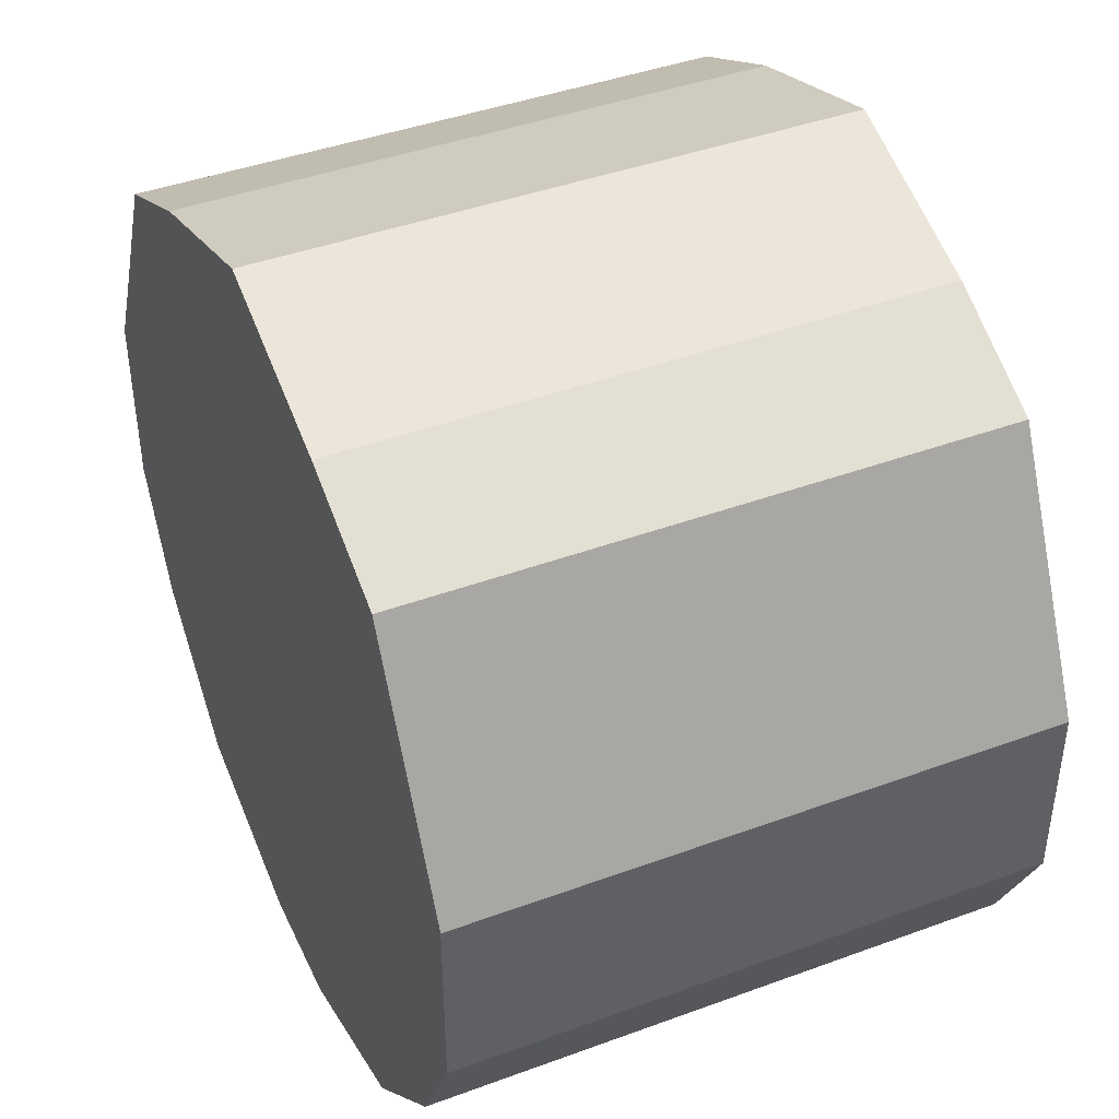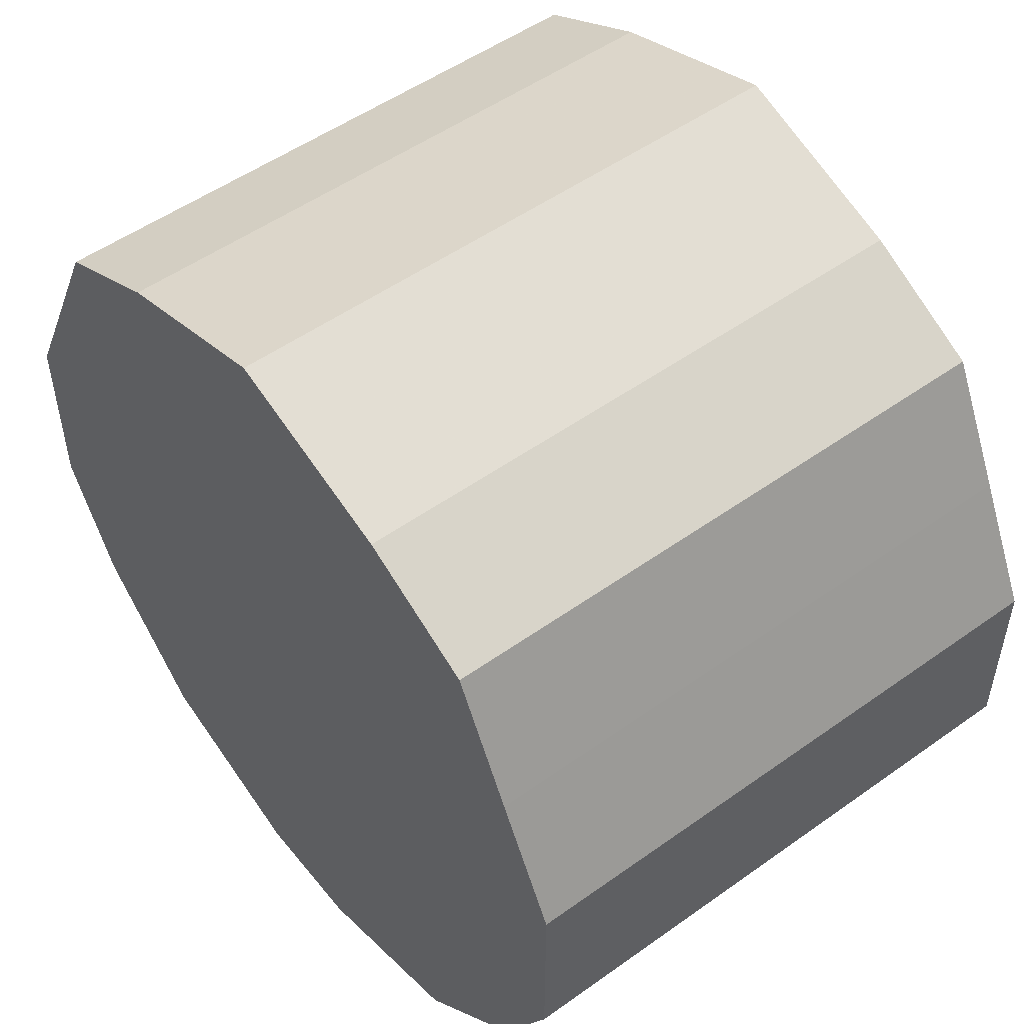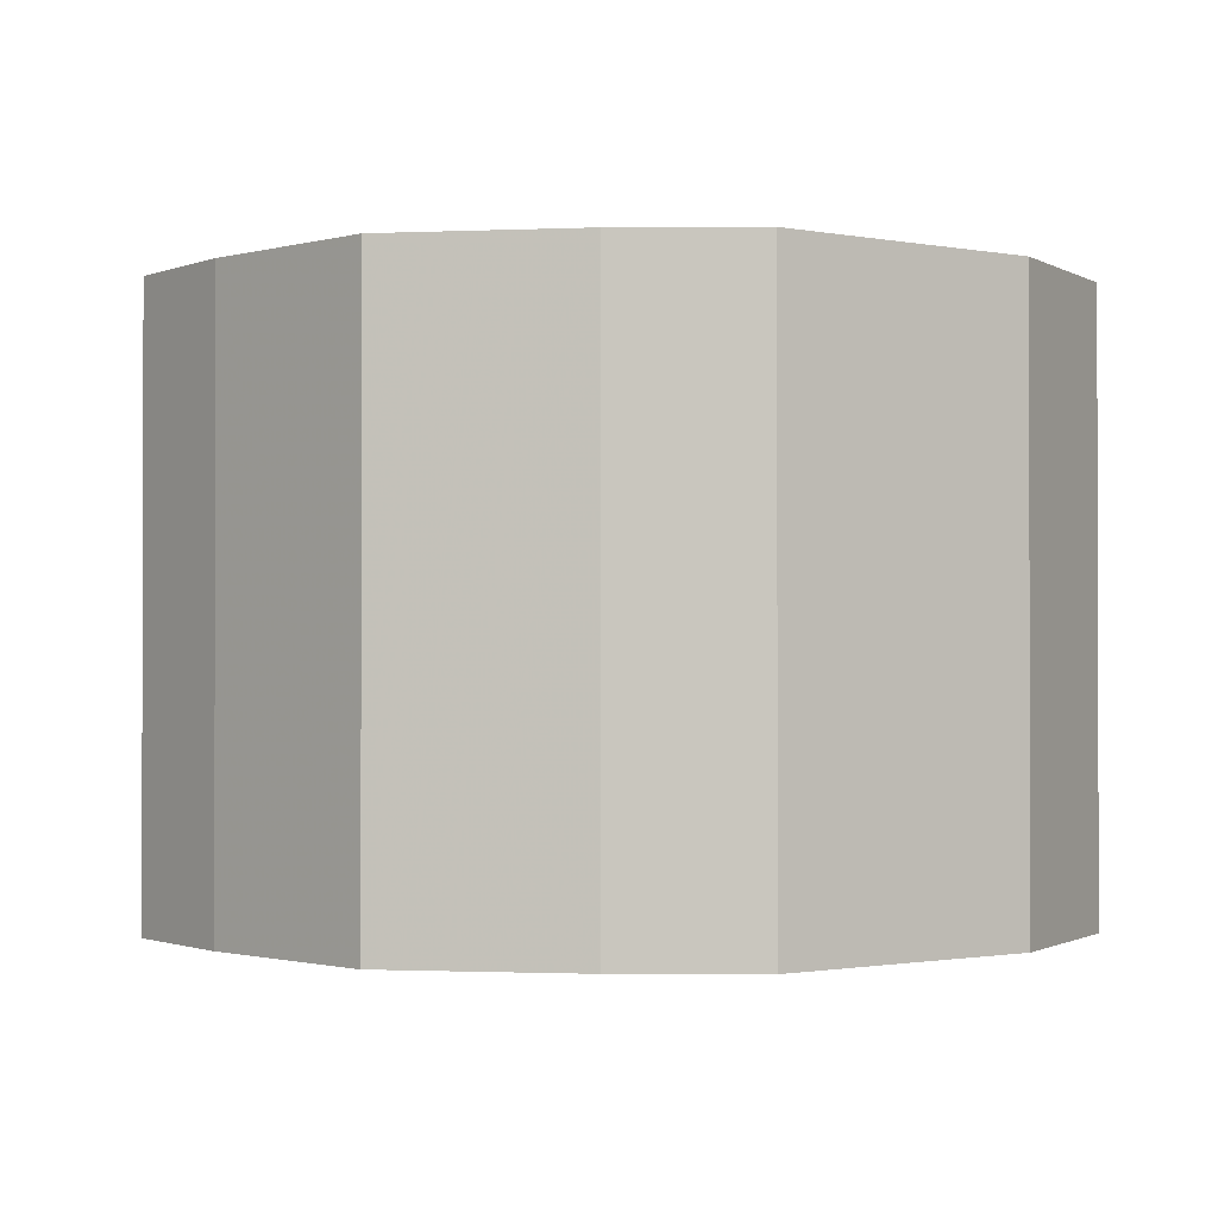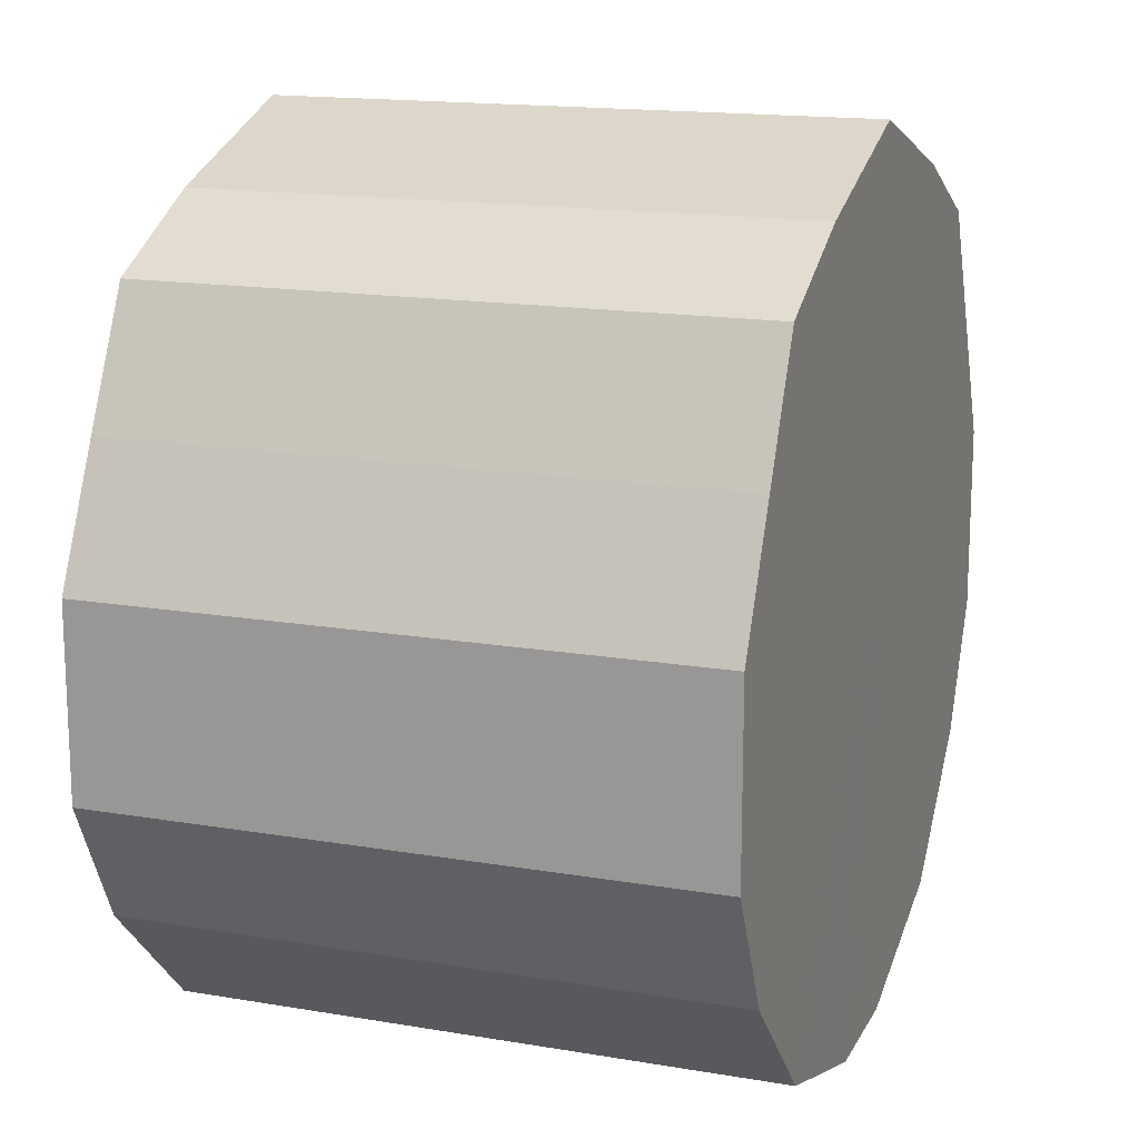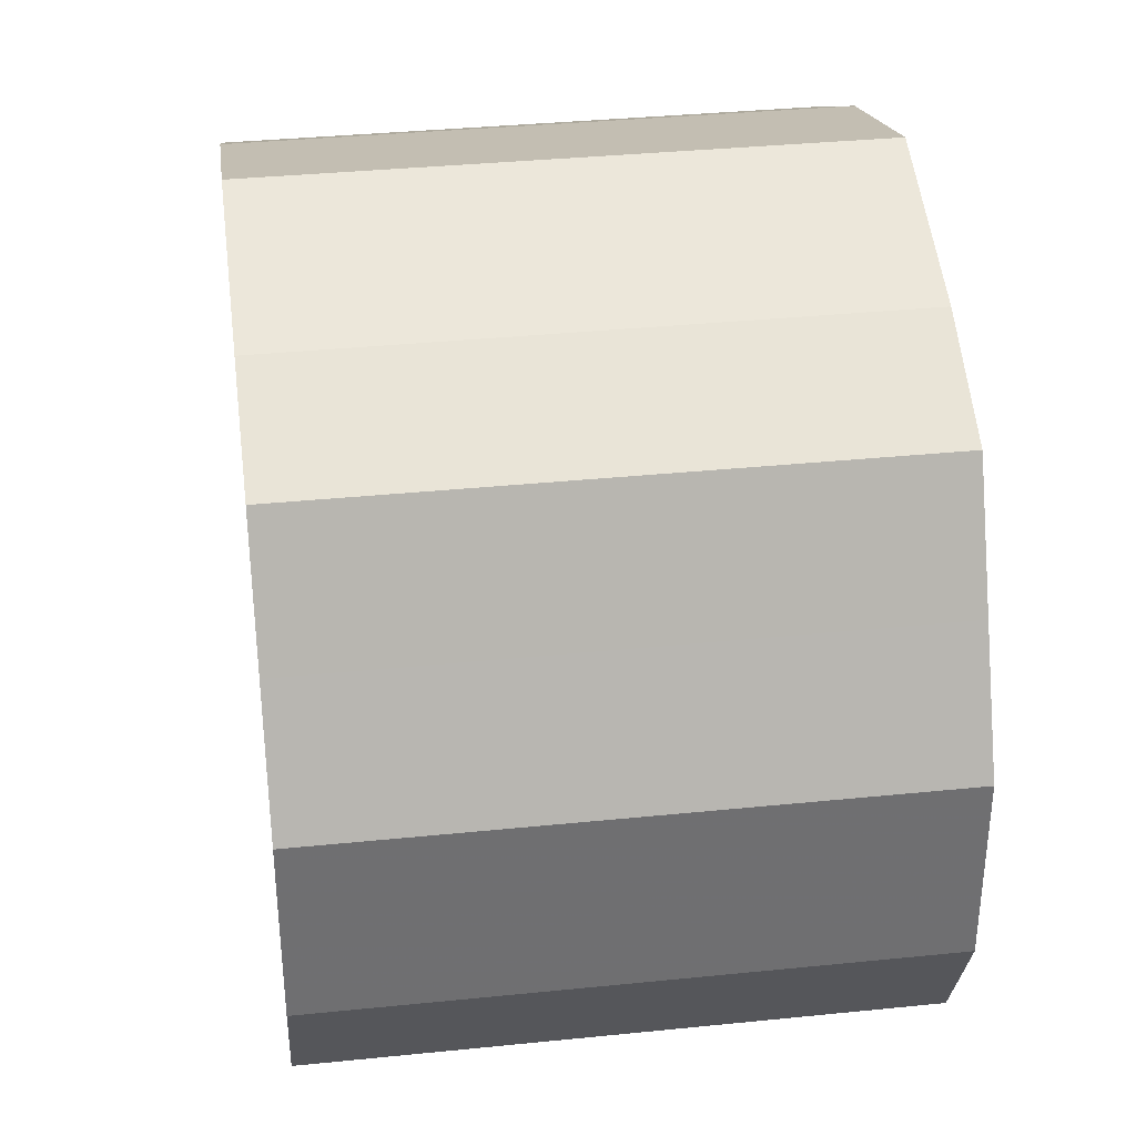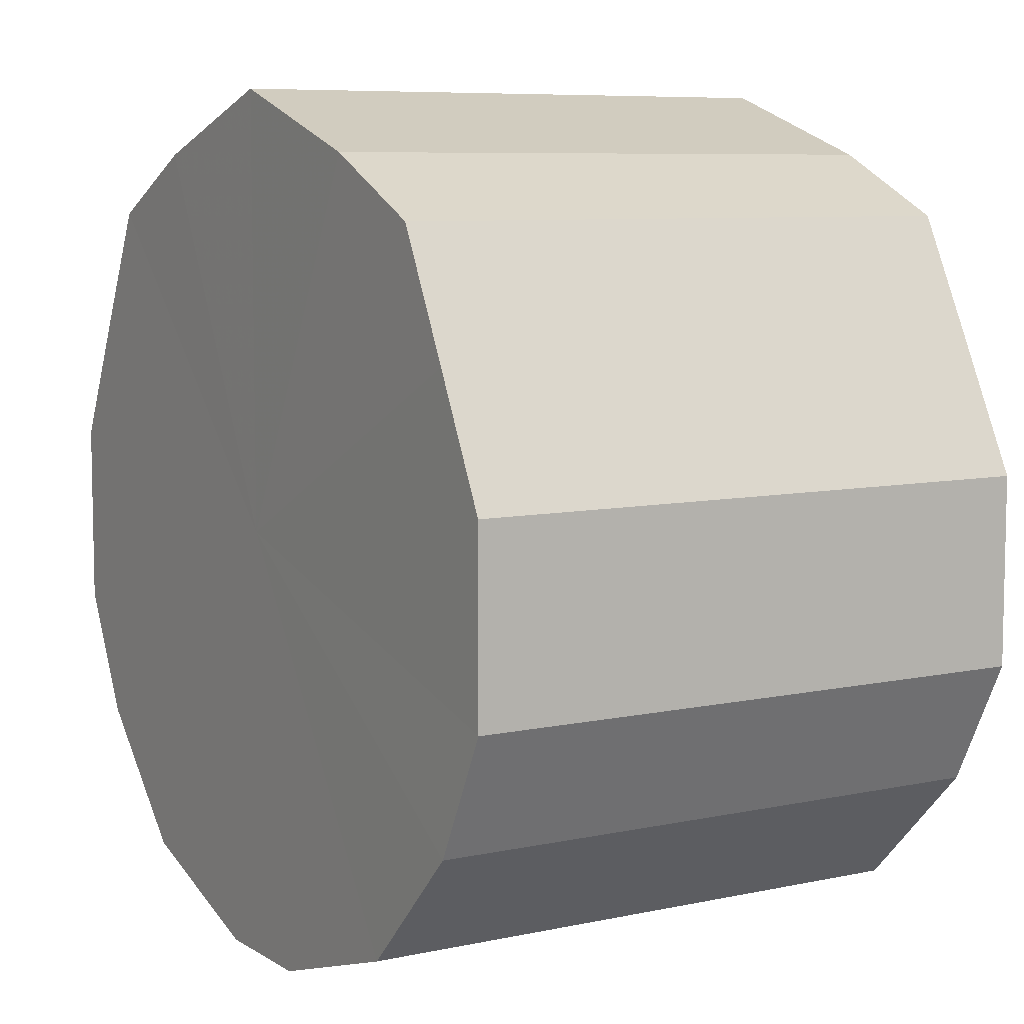
<metadata>
{"format":"obj","ext":"obj","renderer":"f3d","projection":"perspective","resolution":1024,"background":"white","views":[{"elev":42.5,"azim":66.3,"up":"+Y"},{"elev":51.9,"azim":52.3,"up":"+Y"},{"elev":-1.0,"azim":-152.6,"up":"+Z"},{"elev":15.8,"azim":109.5,"up":"+Y"},{"elev":35.9,"azim":82.4,"up":"+Y"},{"elev":7.5,"azim":-121.2,"up":"+Y"}]}
</metadata>
<code>
o 30237
v 2201 1855 8.321
v 2201 1855 8.321
v 2201 1855 8.225
v 2201 1855 8.321
v 2201 1855 8.225
v 2201 1855 8.321
v 2201 1855 8.225
v 2201 1855 8.321
v 2201 1855 8.225
v 2201 1855 8.321
v 2201 1855 8.225
v 2201 1855 8.321
v 2201 1855 8.225
v 2201 1855 8.321
v 2201 1855 8.225
v 2201 1854 8.321
v 2201 1855 8.225
v 2201 1855 8.321
v 2201 1855 8.225
v 2201 1854 8.321
v 2201 1854 8.225
v 2201 1854 8.321
v 2201 1854 8.225
v 2201 1854 8.321
v 2201 1854 8.225
v 2201 1854 8.321
v 2201 1854 8.225
v 2201 1854 8.321
v 2201 1854 8.225
v 2201 1854 8.321
v 2201 1854 8.225
v 2201 1854 8.321
v 2201 1854 8.225
v 2201 1854 8.225
v 2201 1855 8.225
v 2201 1855 8.321
v 2201 1855 8.225
v 2201 1855 8.321
v 2201 1855 8.225
v 2201 1855 8.225
v 2201 1855 8.321
v 2201 1855 8.225
v 2201 1855 8.321
v 2201 1855 8.321
v 2201 1855 8.225
v 2201 1855 8.225
v 2201 1855 8.321
v 2201 1855 8.225
v 2201 1855 8.321
v 2201 1855 8.321
v 2201 1855 8.225
v 2201 1854 8.225
v 2201 1855 8.321
v 2201 1854 8.225
v 2201 1854 8.321
v 2201 1854 8.321
v 2201 1854 8.225
v 2201 1854 8.225
v 2201 1854 8.321
v 2201 1854 8.225
v 2201 1854 8.321
v 2201 1854 8.321
v 2201 1854 8.225
v 2201 1854 8.225
v 2201 1854 8.321
v 2201 1854 8.225
v 2201 1854 8.321
v 2201 1854 8.321
v 2201 1855 8.321
v 2201 1855 8.321
v 2201 1855 8.321
v 2201 1855 8.321
v 2201 1855 8.321
v 2201 1855 8.321
v 2201 1855 8.321
v 2201 1855 8.321
v 2201 1855 8.321
v 2201 1854 8.321
v 2201 1855 8.321
v 2201 1854 8.321
v 2201 1854 8.321
v 2201 1854 8.321
v 2201 1854 8.321
v 2201 1854 8.321
v 2201 1854 8.321
v 2201 1854 8.321
v 2201 1855 8.225
v 2201 1855 8.225
v 2201 1855 8.225
v 2201 1855 8.225
v 2201 1855 8.225
v 2201 1855 8.225
v 2201 1855 8.225
v 2201 1855 8.225
v 2201 1855 8.225
v 2201 1855 8.225
v 2201 1854 8.225
v 2201 1854 8.225
v 2201 1854 8.225
v 2201 1854 8.225
v 2201 1854 8.225
v 2201 1854 8.225
v 2201 1854 8.225
v 2201 1854 8.225
f 1 2 3
f 2 4 5
f 6 1 7
f 4 8 9
f 10 6 11
f 8 12 13
f 14 10 15
f 12 16 17
f 18 14 19
f 16 20 21
f 22 18 23
f 20 24 25
f 26 22 27
f 24 28 29
f 30 26 31
f 28 32 33
f 32 30 34
f 35 36 37
f 37 38 39
f 40 41 35
f 42 43 40
f 39 44 45
f 46 47 42
f 48 49 46
f 45 50 51
f 52 53 48
f 54 55 52
f 51 56 57
f 58 59 54
f 60 61 58
f 57 62 63
f 64 65 60
f 66 67 64
f 63 68 66
f 69 70 71
f 69 72 70
f 69 71 73
f 69 74 72
f 69 73 75
f 69 76 74
f 69 75 77
f 69 78 76
f 69 77 79
f 69 80 78
f 69 79 81
f 69 82 80
f 69 81 83
f 69 84 82
f 69 83 85
f 69 86 84
f 69 85 86
f 87 88 89
f 87 90 88
f 87 89 91
f 87 92 90
f 87 91 93
f 87 94 92
f 87 93 95
f 87 96 94
f 87 95 97
f 87 98 96
f 87 97 99
f 87 100 98
f 87 99 101
f 87 102 100
f 87 101 103
f 87 104 102
f 87 103 104

</code>
